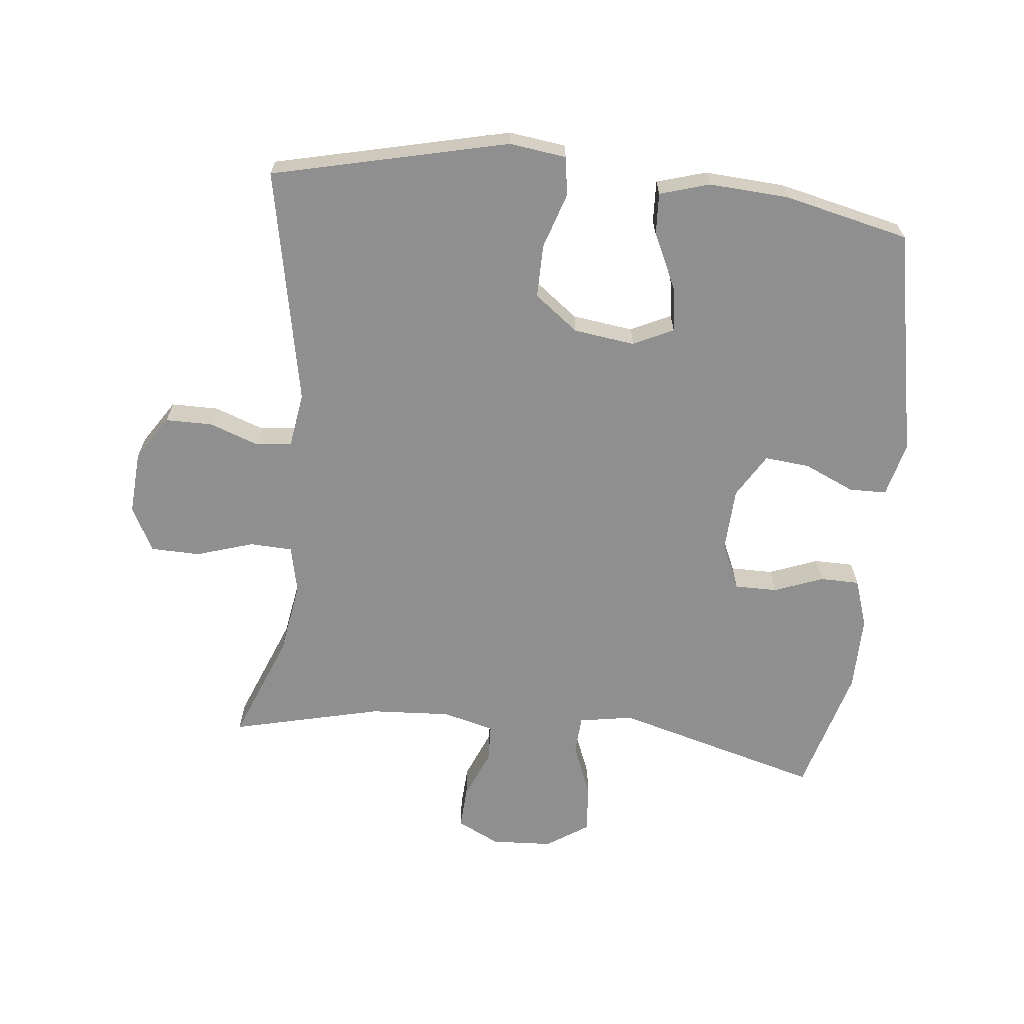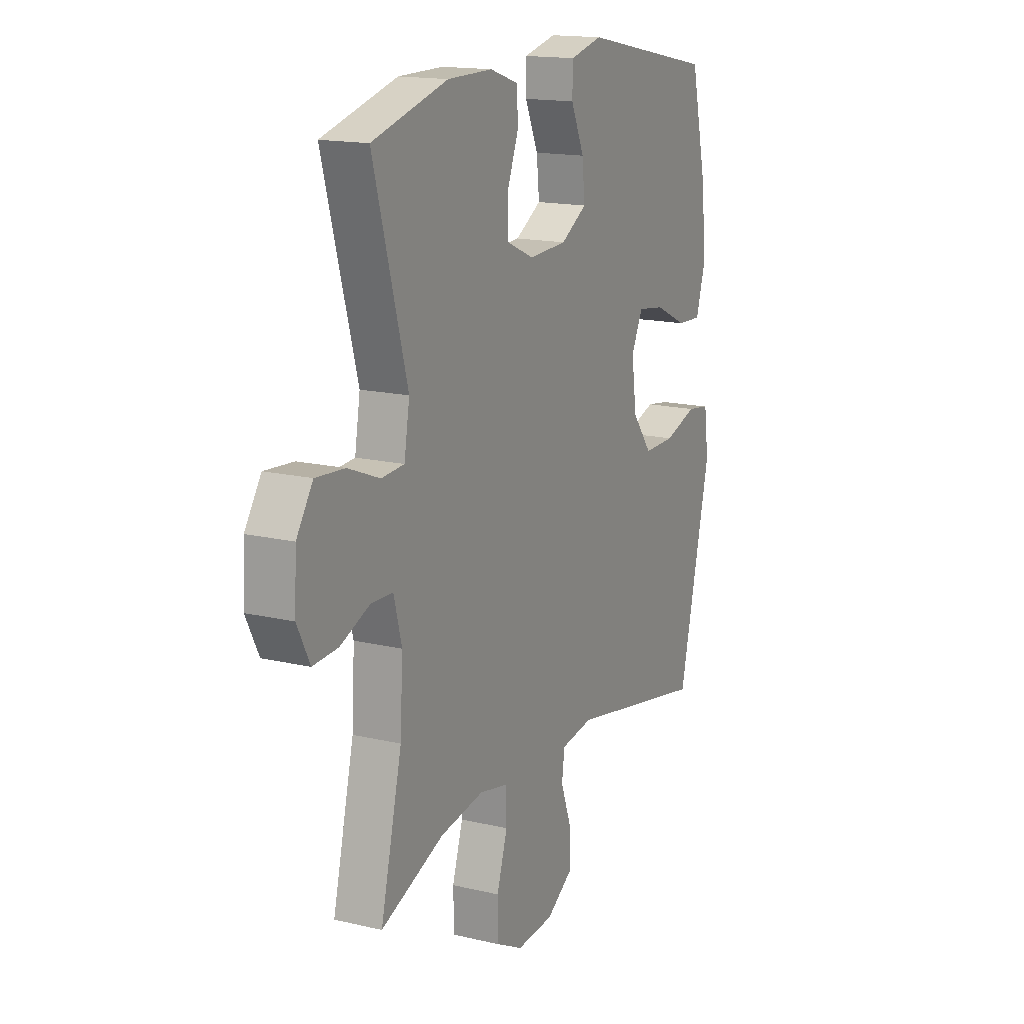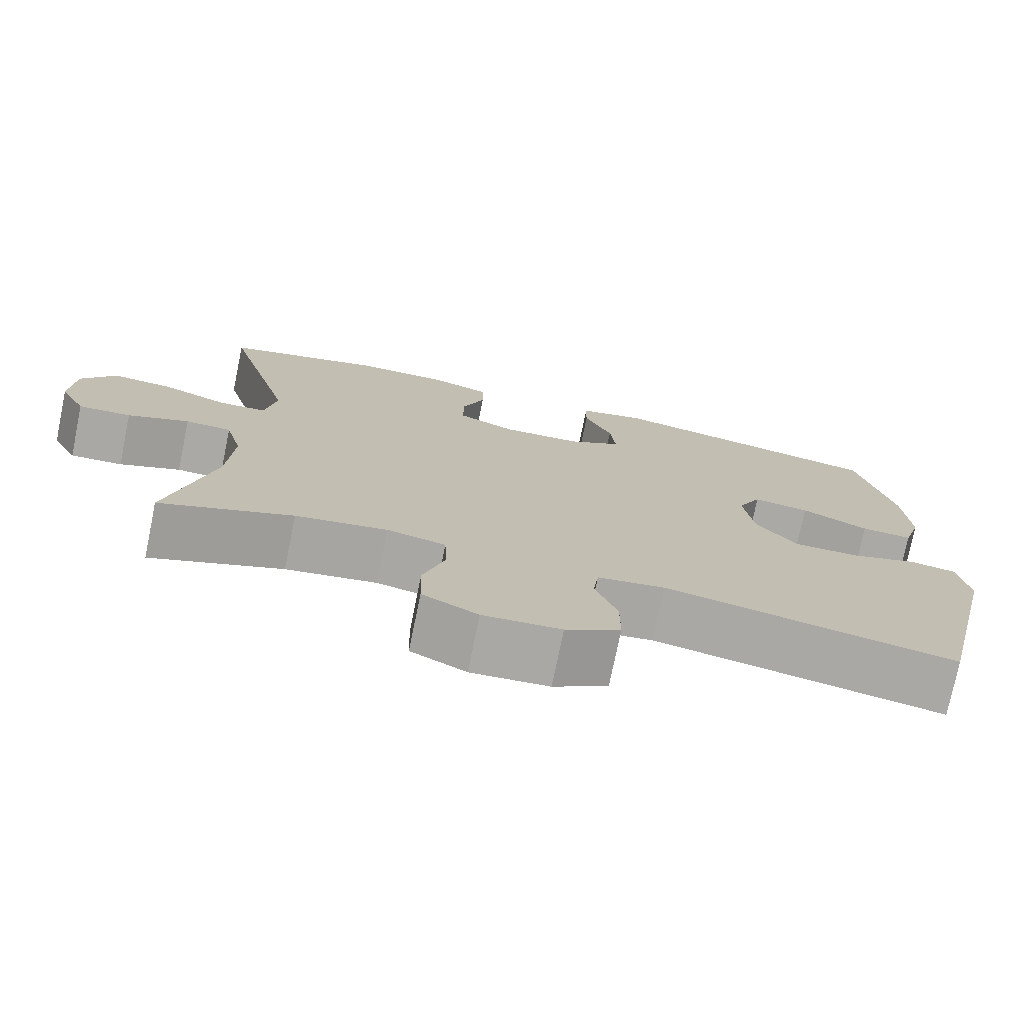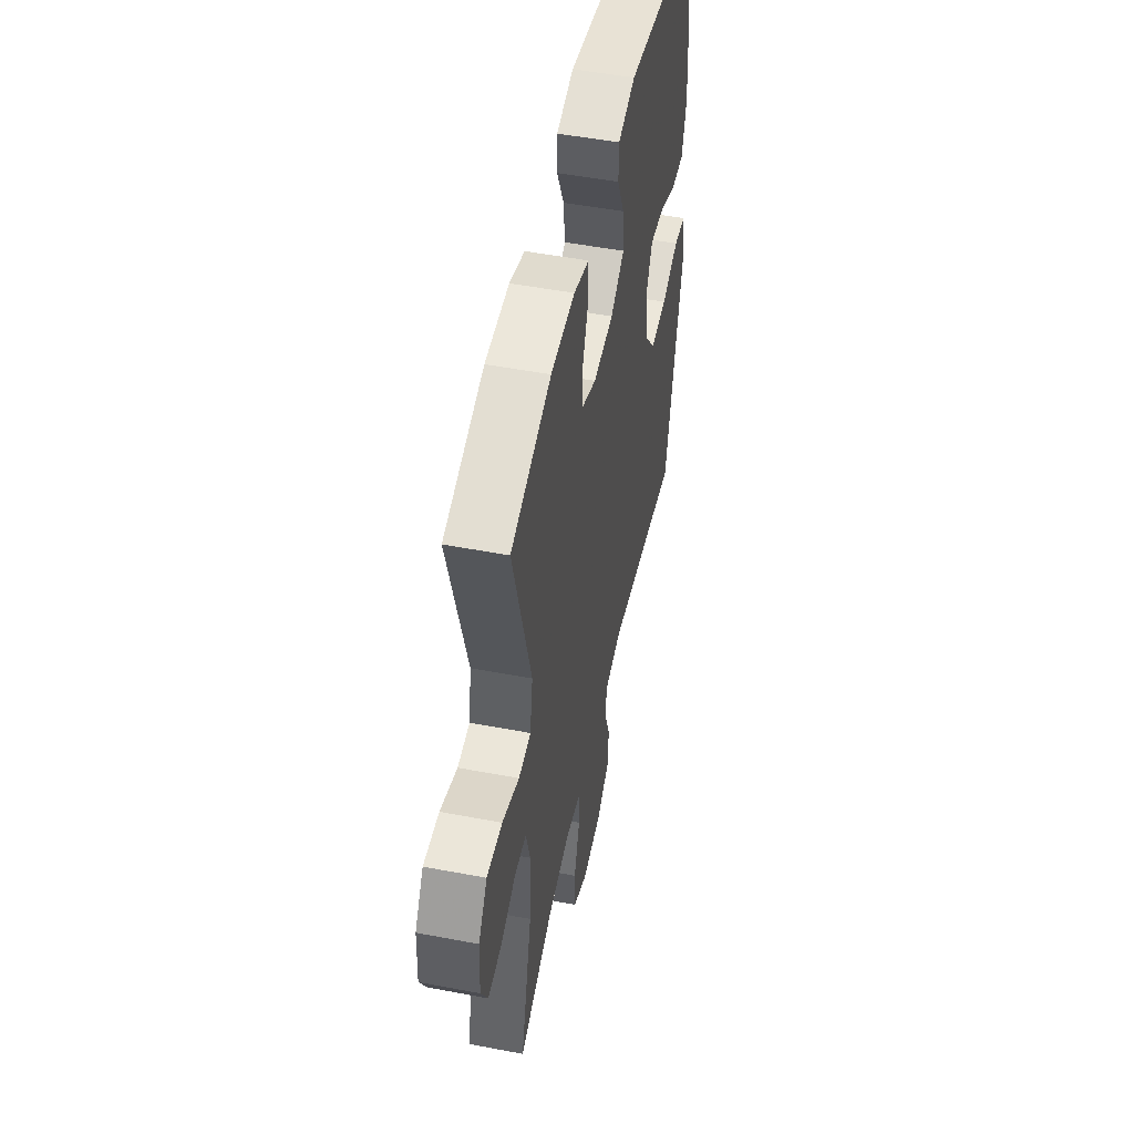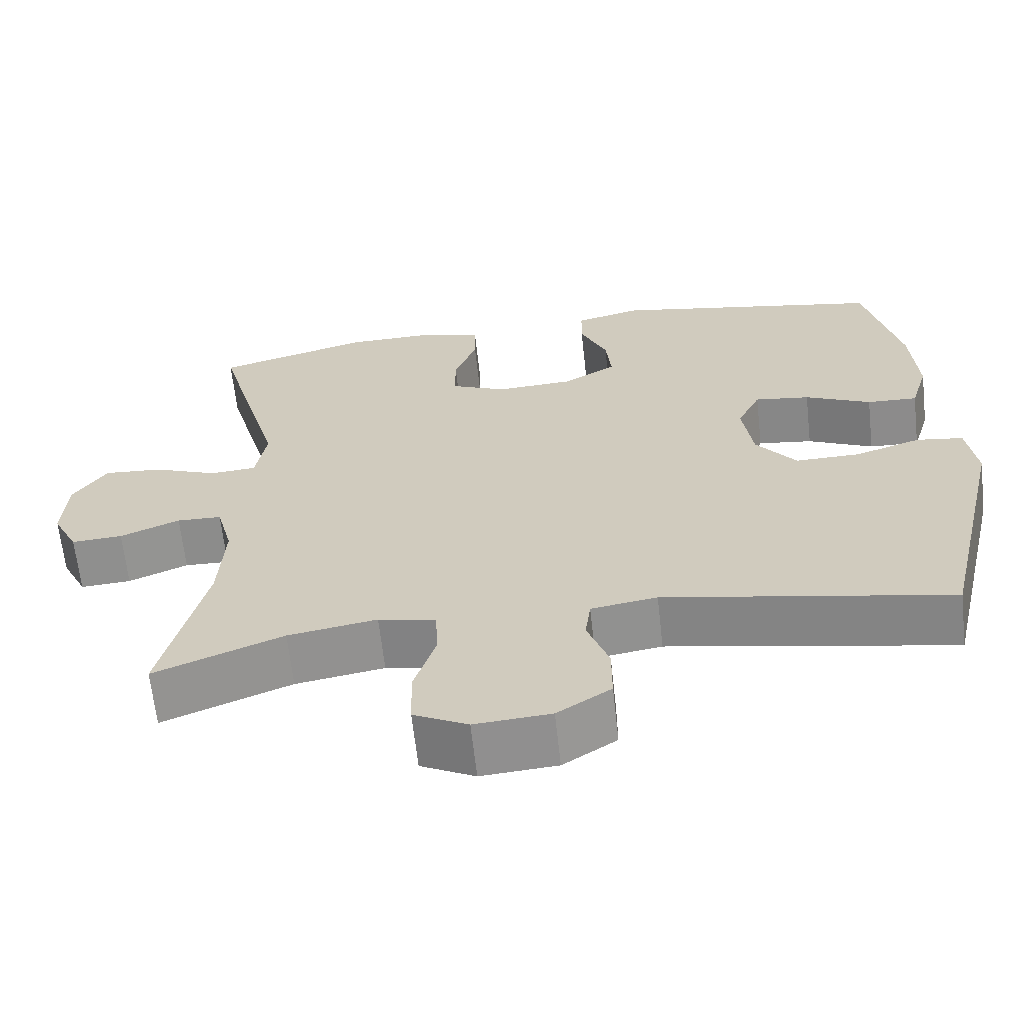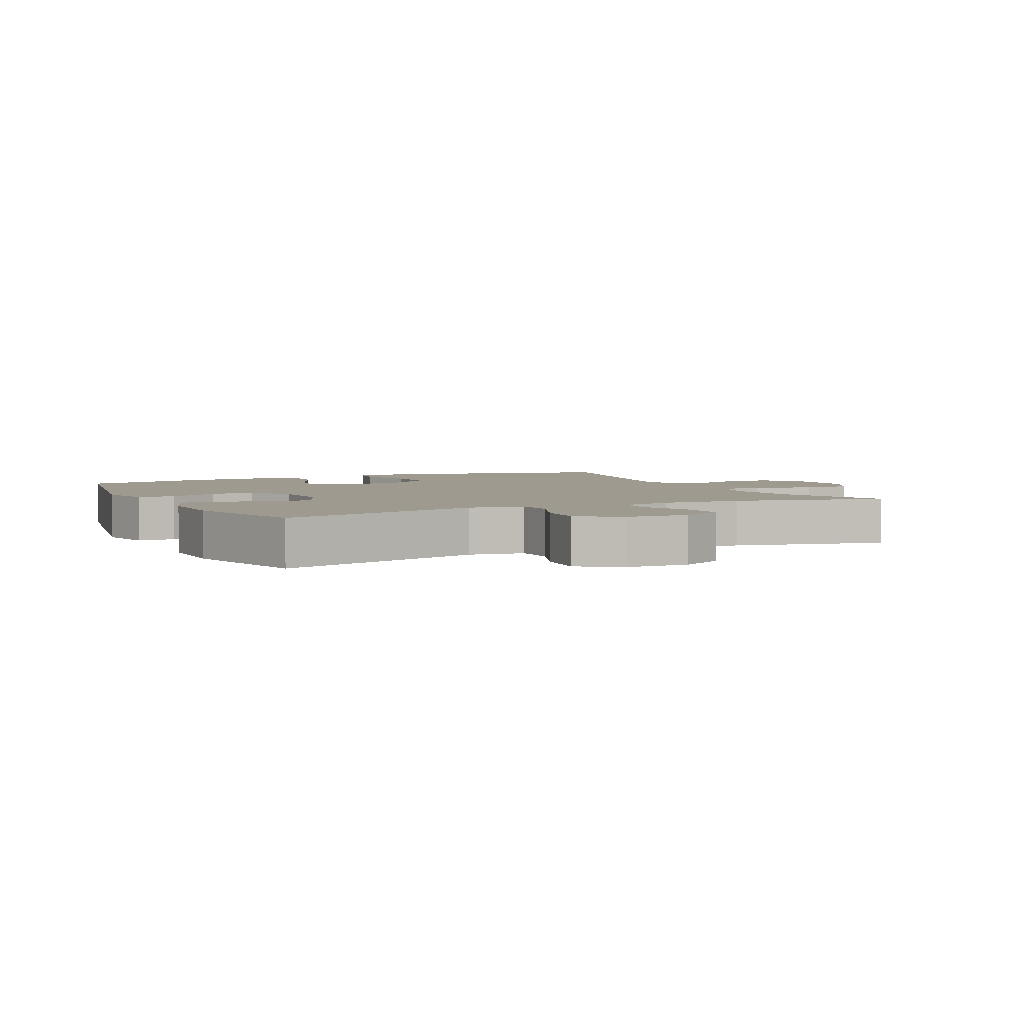
<metadata>
{"format":"obj","ext":"obj","renderer":"f3d","projection":"perspective","resolution":1024,"background":"white","views":[{"elev":-65.4,"azim":-95.9,"up":"+Y"},{"elev":15.9,"azim":116.2,"up":"+Z"},{"elev":-75.5,"azim":168.4,"up":"+Z"},{"elev":50.9,"azim":101.7,"up":"+Z"},{"elev":-64.6,"azim":-173.7,"up":"+Z"},{"elev":3.8,"azim":64.0,"up":"+Y"}]}
</metadata>
<code>
v 0.5 0.07 -0.5
v 0.334 0.07 -0.434
v 0.219 0.07 -0.415
v 0.145 0.07 -0.431
v 0.142 0.07 -0.497
v 0.17 0.07 -0.586
v 0.168 0.07 -0.663
v 0.098 0.07 -0.699
v 0 0.07 -0.692
v -0.069 0.07 -0.647
v -0.069 0.07 -0.574
v -0.041 0.07 -0.497
v -0.048 0.07 -0.442
v -0.133 0.07 -0.429
v -0.5 0.07 -0.5
v -0.585 0.07 -0.134
v -0.573 0.07 -0.046
v -0.513 0.07 -0.037
v -0.427 0.07 -0.065
v -0.344 0.07 -0.066
v -0.292 0.07 0.002
v -0.279 0.07 0.097
v -0.309 0.07 0.159
v -0.38 0.07 0.149
v -0.465 0.07 0.109
v -0.53 0.07 0.106
v -0.553 0.07 0.183
v -0.545 0.07 0.307
v -0.5 0.07 0.5
v -0.147 0.07 0.569
v -0.062 0.07 0.548
v -0.061 0.07 0.49
v -0.096 0.07 0.412
v -0.103 0.07 0.342
v -0.035 0.07 0.301
v 0.065 0.07 0.296
v 0.137 0.07 0.328
v 0.137 0.07 0.394
v 0.108 0.07 0.47
v 0.109 0.07 0.531
v 0.184 0.07 0.556
v 0.302 0.07 0.555
v 0.5 0.07 0.5
v 0.411 0.07 0.18
v 0.425 0.07 0.096
v 0.485 0.07 0.092
v 0.568 0.07 0.125
v 0.644 0.07 0.131
v 0.687 0.07 0.066
v 0.692 0.07 -0.029
v 0.659 0.07 -0.095
v 0.593 0.07 -0.091
v 0.516 0.07 -0.059
v 0.458 0.07 -0.061
v 0.437 0.07 -0.141
v 0.444 0.07 -0.266
v 0.5 0 -0.5
v 0.334 0 -0.434
v 0.219 0 -0.415
v 0.145 0 -0.431
v 0.142 0 -0.497
v 0.17 0 -0.586
v 0.168 0 -0.663
v 0.098 0 -0.699
v 0 0 -0.692
v -0.069 0 -0.647
v -0.069 0 -0.574
v -0.041 0 -0.497
v -0.048 0 -0.442
v -0.133 0 -0.429
v -0.5 0 -0.5
v -0.585 0 -0.134
v -0.573 0 -0.046
v -0.513 0 -0.037
v -0.427 0 -0.065
v -0.344 0 -0.066
v -0.292 0 0.002
v -0.279 0 0.097
v -0.309 0 0.159
v -0.38 0 0.149
v -0.465 0 0.109
v -0.53 0 0.106
v -0.553 0 0.183
v -0.545 0 0.307
v -0.5 0 0.5
v -0.147 0 0.569
v -0.062 0 0.548
v -0.061 0 0.49
v -0.096 0 0.412
v -0.103 0 0.342
v -0.035 0 0.301
v 0.065 0 0.296
v 0.137 0 0.328
v 0.137 0 0.394
v 0.108 0 0.47
v 0.109 0 0.531
v 0.184 0 0.556
v 0.302 0 0.555
v 0.5 0 0.5
v 0.411 0 0.18
v 0.425 0 0.096
v 0.485 0 0.092
v 0.568 0 0.125
v 0.644 0 0.131
v 0.687 0 0.066
v 0.692 0 -0.029
v 0.659 0 -0.095
v 0.593 0 -0.091
v 0.516 0 -0.059
v 0.458 0 -0.061
v 0.437 0 -0.141
v 0.444 0 -0.266
f 50 51 52 53
f 50 53 54
f 49 50 54
f 46 47 48 49
f 45 46 49 54
f 41 42 43 44
f 41 44 45
f 38 39 40 41
f 37 38 41 45
f 36 37 45 54
f 30 31 32 33
f 30 33 34
f 29 30 34
f 28 29 34 35
f 24 25 26 27
f 23 24 27 28
f 16 17 18 19
f 14 15 16 19
f 13 14 19 20
f 9 10 11 12
f 9 12 13
f 8 9 13
f 5 6 7 8
f 4 5 8 13
f 3 4 13 20
f 56 1 2
f 55 56 2 3
f 23 28 35 36
f 22 23 36 54
f 21 22 54 55
f 3 20 21 55
f 109 108 107 106
f 110 109 106
f 110 106 105
f 105 104 103 102
f 110 105 102 101
f 100 99 98 97
f 101 100 97
f 97 96 95 94
f 101 97 94 93
f 110 101 93 92
f 89 88 87 86
f 90 89 86
f 90 86 85
f 91 90 85 84
f 83 82 81 80
f 84 83 80 79
f 75 74 73 72
f 75 72 71 70
f 76 75 70 69
f 68 67 66 65
f 69 68 65
f 69 65 64
f 64 63 62 61
f 69 64 61 60
f 76 69 60 59
f 58 57 112
f 59 58 112 111
f 92 91 84 79
f 110 92 79 78
f 111 110 78 77
f 111 77 76 59
f 1 57 58 2
f 2 58 59 3
f 3 59 60 4
f 4 60 61 5
f 5 61 62 6
f 6 62 63 7
f 7 63 64 8
f 8 64 65 9
f 9 65 66 10
f 10 66 67 11
f 11 67 68 12
f 12 68 69 13
f 13 69 70 14
f 14 70 71 15
f 15 71 72 16
f 16 72 73 17
f 17 73 74 18
f 18 74 75 19
f 19 75 76 20
f 20 76 77 21
f 21 77 78 22
f 22 78 79 23
f 23 79 80 24
f 24 80 81 25
f 25 81 82 26
f 26 82 83 27
f 27 83 84 28
f 28 84 85 29
f 29 85 86 30
f 30 86 87 31
f 31 87 88 32
f 32 88 89 33
f 33 89 90 34
f 34 90 91 35
f 35 91 92 36
f 36 92 93 37
f 37 93 94 38
f 38 94 95 39
f 39 95 96 40
f 40 96 97 41
f 41 97 98 42
f 42 98 99 43
f 43 99 100 44
f 44 100 101 45
f 45 101 102 46
f 46 102 103 47
f 47 103 104 48
f 48 104 105 49
f 49 105 106 50
f 50 106 107 51
f 51 107 108 52
f 52 108 109 53
f 53 109 110 54
f 54 110 111 55
f 55 111 112 56
f 56 112 57 1

</code>
